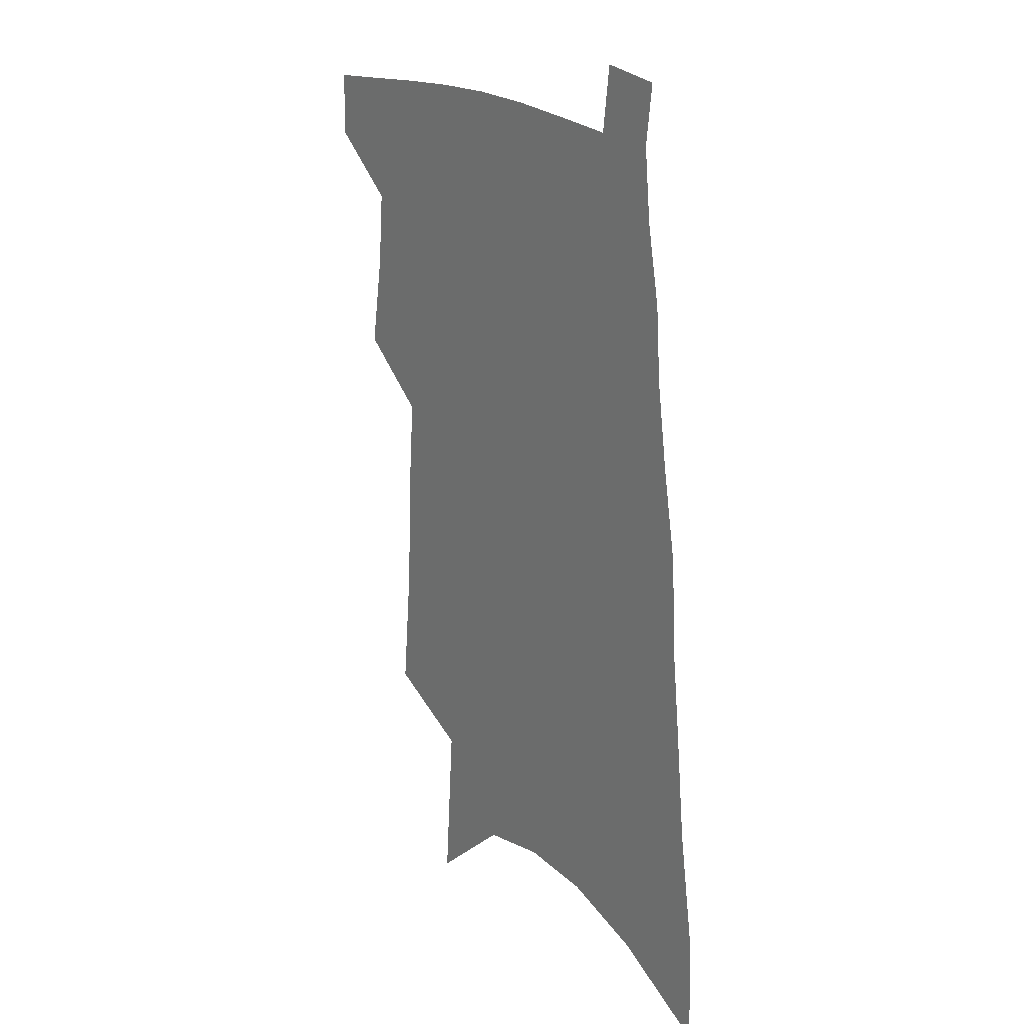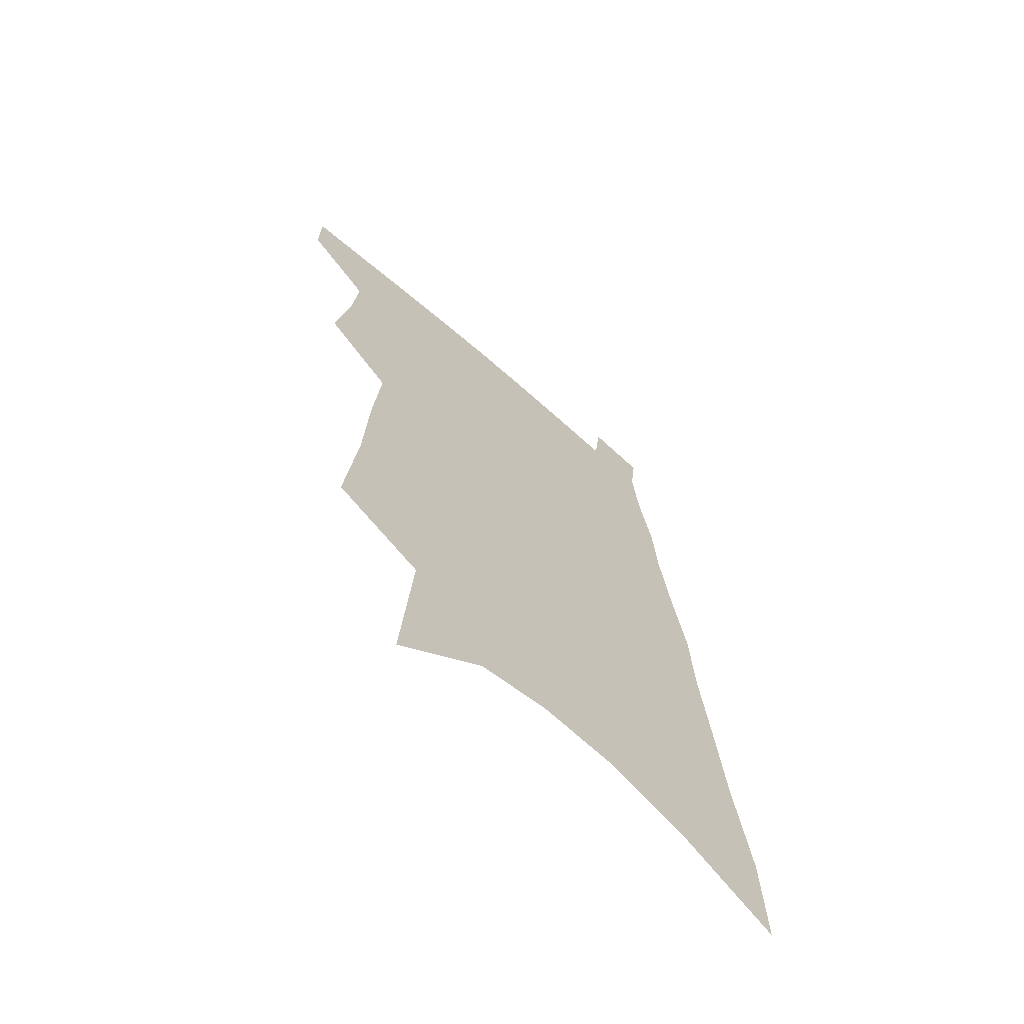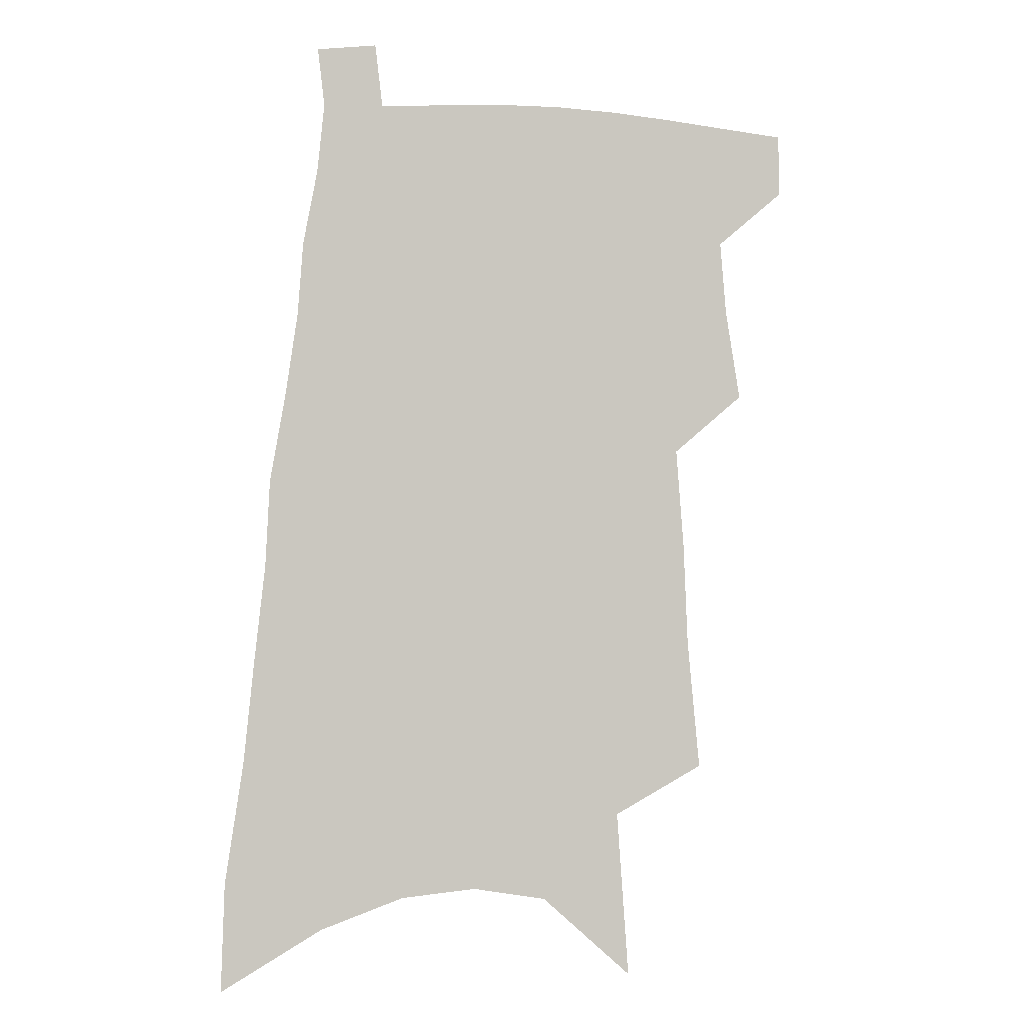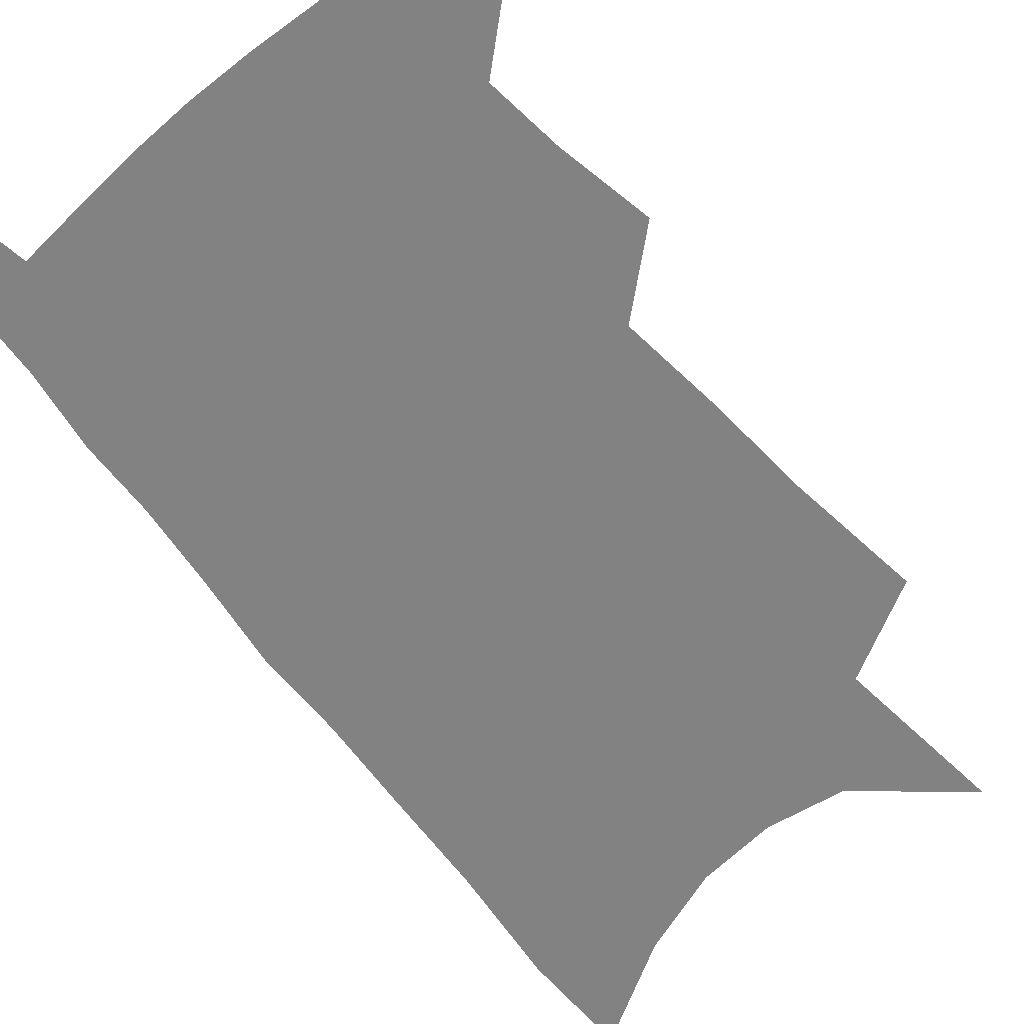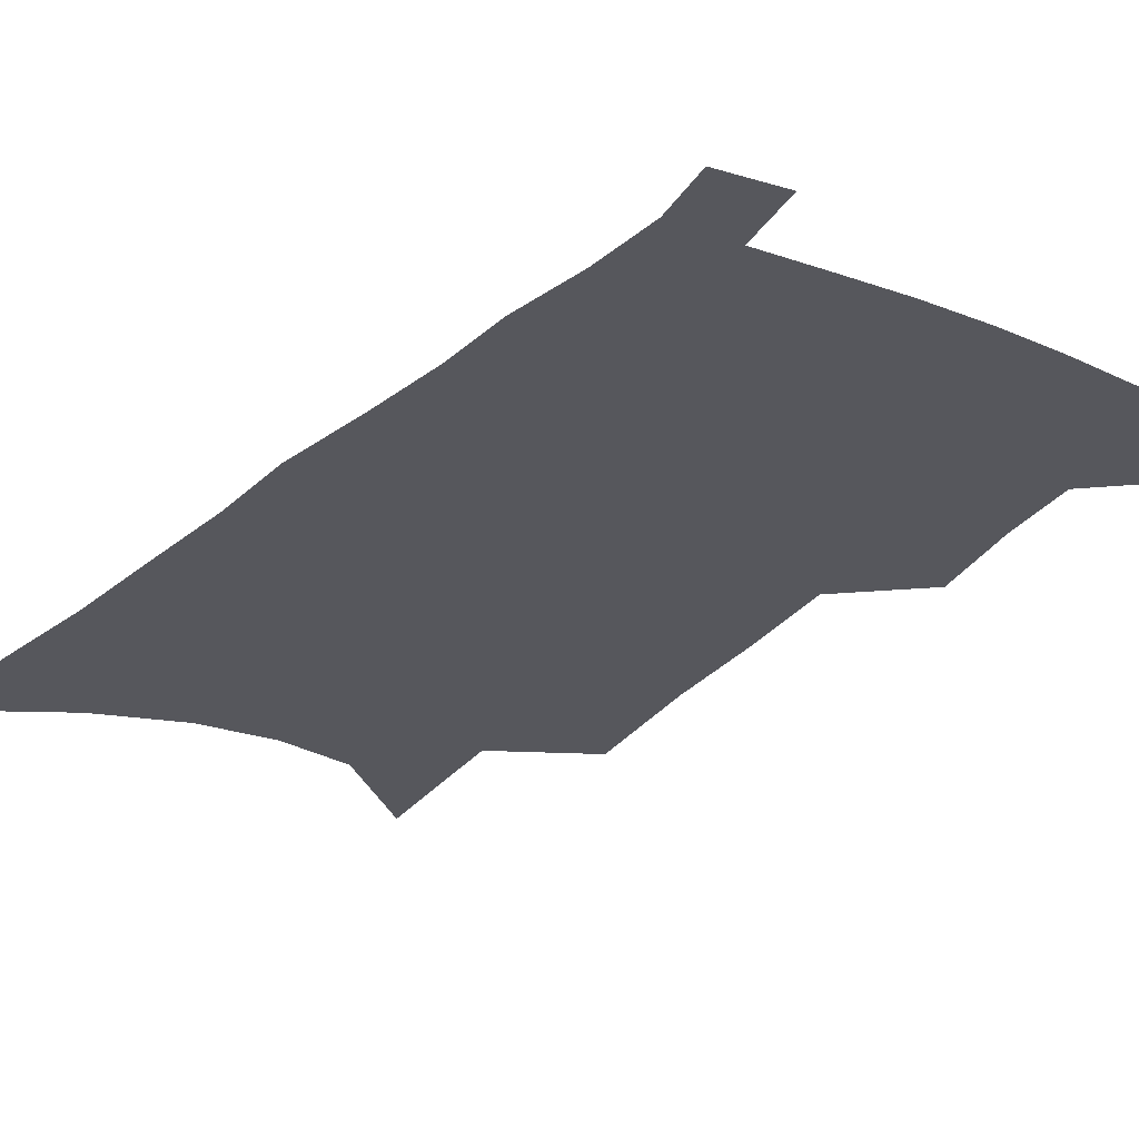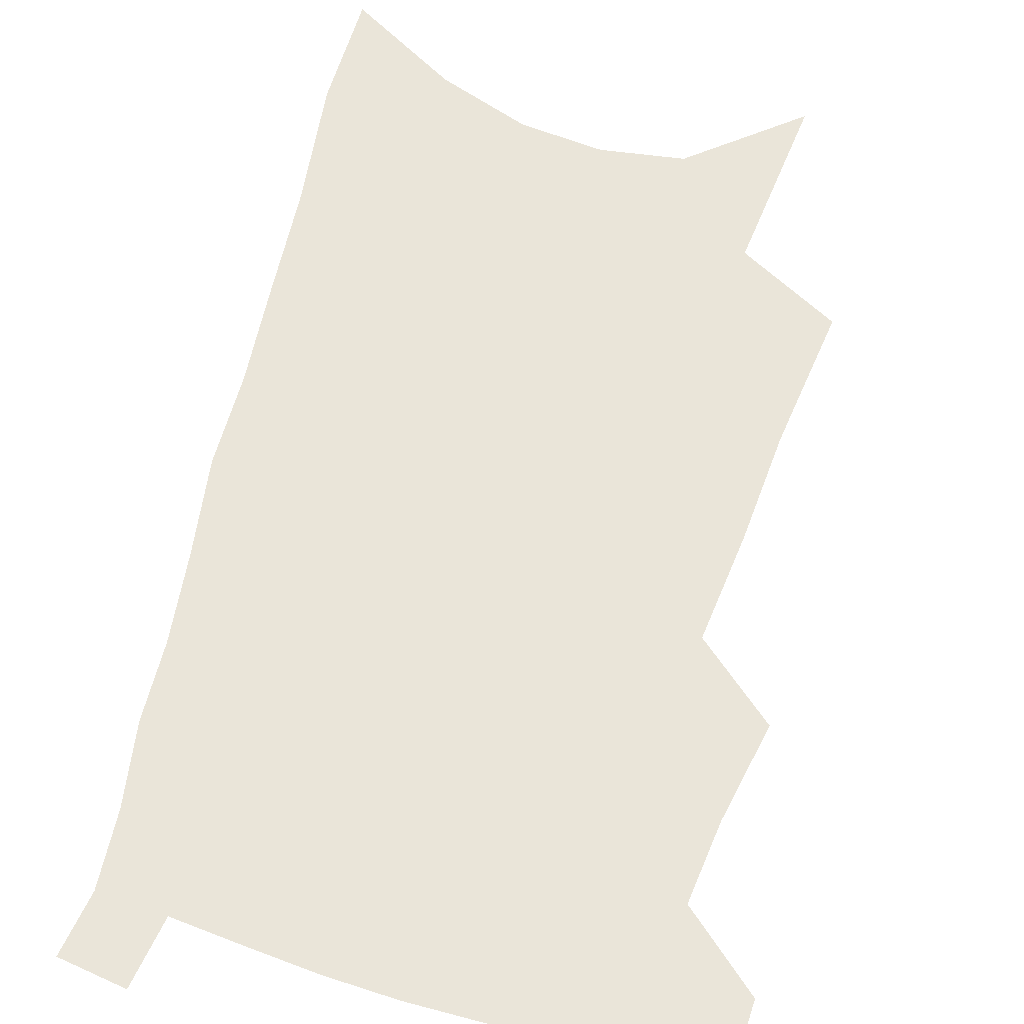
<metadata>
{"format":"obj","ext":"obj","renderer":"f3d","projection":"perspective","resolution":1024,"background":"white","views":[{"elev":21.6,"azim":52.8,"up":"+Y"},{"elev":-67.5,"azim":-41.2,"up":"+Y"},{"elev":-2.9,"azim":165.7,"up":"+Y"},{"elev":-60.7,"azim":-138.9,"up":"+Z"},{"elev":-27.6,"azim":147.6,"up":"+Z"},{"elev":58.3,"azim":-162.4,"up":"+Z"}]}
</metadata>
<code>
v 541.5 446.4 0
v 541.7 463.1 0
v 554.1 387.2 0
v 558 411.4 0
v 559.7 431.1 0
v 559.7 448 0
v 558.2 464.6 0
v 566.8 282.3 0
v 570 316.9 0
v 571.2 344.6 0
v 573.2 371.2 0
v 575.4 394.9 0
v 575.9 413.9 0
v 577 432.6 0
v 576.3 449.1 0
v 574.7 466.1 0
v 587.9 224.9 0
v 591 269.2 0
v 590.4 297.9 0
v 592.1 330.4 0
v 591.8 354 0
v 592.1 376.6 0
v 593.3 398.7 0
v 593.9 417.4 0
v 593.9 434 0
v 593.5 449.8 0
v 591.4 467.4 0
v 612.2 246.4 0
v 611.2 278 0
v 609.8 303.9 0
v 610.1 334.9 0
v 609.5 357.6 0
v 609.6 380.6 0
v 609.7 400.3 0
v 609.8 418.4 0
v 609.8 434.6 0
v 609.7 450.4 0
v 608.1 468 0
v 632 249.8 0
v 630.1 281.2 0
v 628.6 308.8 0
v 627.4 335.6 0
v 626.5 360.4 0
v 626 381 0
v 625.6 401 0
v 625.3 419.8 0
v 625.5 435 0
v 625.6 450.6 0
v 625 467.6 0
v 652.1 248 0
v 649.7 277.9 0
v 647.3 306.9 0
v 645 335.1 0
v 643.7 358.1 0
v 643 378.8 0
v 642.2 398.5 0
v 641 418.1 0
v 641 434.8 0
v 641.3 450.6 0
v 642.3 466.4 0
v 674.4 240.2 0
v 670.2 273.2 0
v 667.4 301.8 0
v 665.5 327.5 0
v 662.8 352.6 0
v 661.2 374.8 0
v 659.4 395.8 0
v 657.9 415.3 0
v 657.5 432.8 0
v 656.8 449.8 0
v 658.3 465.1 0
v 660.3 482 0
v 701.1 224.7 0
v 700.3 253.3 0
v 695.5 284.8 0
v 692.8 312.2 0
v 689.9 338.1 0
v 688.8 360.9 0
v 684.7 385 0
v 681.5 406.8 0
v 680.1 425.9 0
v 676.3 446 0
v 674.5 464.5 0
v 676.3 479.9 0
f 5 6 1
f 1 6 2
f 6 7 2
f 11 12 3
f 3 12 4
f 12 13 4
f 4 13 5
f 13 14 5
f 5 14 6
f 14 15 6
f 6 15 7
f 15 16 7
f 18 19 8
f 8 19 9
f 19 20 9
f 9 20 10
f 20 21 10
f 10 21 11
f 21 22 11
f 11 22 12
f 22 23 12
f 12 23 13
f 23 24 13
f 13 24 14
f 24 25 14
f 14 25 15
f 25 26 15
f 15 26 16
f 26 27 16
f 17 28 18
f 28 29 18
f 18 29 19
f 29 30 19
f 19 30 20
f 30 31 20
f 20 31 21
f 31 32 21
f 21 32 22
f 32 33 22
f 22 33 23
f 33 34 23
f 23 34 24
f 34 35 24
f 24 35 25
f 35 36 25
f 25 36 26
f 36 37 26
f 26 37 27
f 37 38 27
f 28 39 29
f 39 40 29
f 29 40 30
f 40 41 30
f 30 41 31
f 41 42 31
f 31 42 32
f 42 43 32
f 32 43 33
f 43 44 33
f 33 44 34
f 44 45 34
f 34 45 35
f 45 46 35
f 35 46 36
f 46 47 36
f 36 47 37
f 47 48 37
f 37 48 38
f 48 49 38
f 39 50 40
f 50 51 40
f 40 51 41
f 51 52 41
f 41 52 42
f 52 53 42
f 42 53 43
f 53 54 43
f 43 54 44
f 54 55 44
f 44 55 45
f 55 56 45
f 45 56 46
f 56 57 46
f 46 57 47
f 57 58 47
f 47 58 48
f 58 59 48
f 48 59 49
f 59 60 49
f 50 61 51
f 61 62 51
f 51 62 52
f 62 63 52
f 52 63 53
f 63 64 53
f 53 64 54
f 64 65 54
f 54 65 55
f 65 66 55
f 55 66 56
f 66 67 56
f 56 67 57
f 67 68 57
f 57 68 58
f 68 69 58
f 58 69 59
f 69 70 59
f 59 70 60
f 70 71 60
f 61 73 62
f 73 74 62
f 62 74 63
f 74 75 63
f 63 75 64
f 75 76 64
f 64 76 65
f 76 77 65
f 65 77 66
f 77 78 66
f 66 78 67
f 78 79 67
f 67 79 68
f 79 80 68
f 68 80 69
f 80 81 69
f 69 81 70
f 81 82 70
f 70 82 71
f 82 83 71
f 71 83 72
f 83 84 72

</code>
